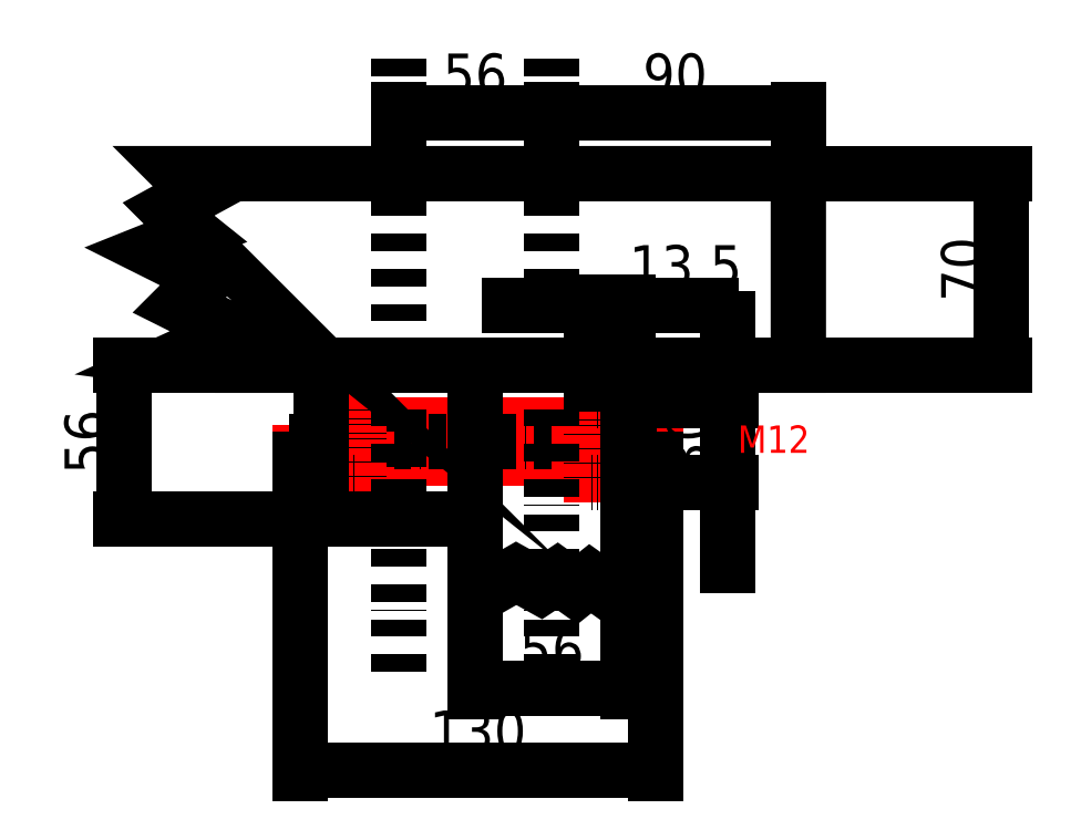
<metadata>
{"format":"dxf","ext":"dxf","renderer":"ezdxf+matplotlib","layout":"modelspace","background":"white","min_lineweight":24,"dpi":150}
</metadata>
<code>
0
SECTION
2
ENTITIES
0
LWPOLYLINE
8
0
90
    4
70
    1
43
0
10
2000
20
2600
10
3000
20
2600
10
3000
20
1600
10
2000
20
1600
0
INSERT
8
gris
2
fixation1
10
0
20
0
30
0
41
1
42
1
43
0
50
0
70
    1
71
    1
44
1
45
1
0
LWPOLYLINE
8
contour
90
    3
70
    0
43
0
10
28
20
-28
10
28
20
28
10
84
20
28
0
LWPOLYLINE
8
contour
90
    4
70
    0
43
0
10
28
20
-50
10
28
20
28
10
84
20
28
10
84
20
-51
0
LWPOLYLINE
8
contour
90
   10
70
    0
43
0
10
28
20
-50
10
31
20
-47
10
36
20
-52
10
43
20
-48
10
52
20
-53
10
58
20
-49
10
65
20
-54
10
70
20
-50
10
77
20
-55
10
84
20
-51
0
LINE
8
axe
10
56
20
140
11
56
21
-84
0
LINE
8
axe
10
0
20
140
11
0
21
-84
0
LWPOLYLINE
8
contour
90
    4
70
    1
43
0
10
-28
20
28
10
28
20
28
10
28
20
-28
10
-28
20
-28
0
LWPOLYLINE
8
contour
90
   15
70
    0
43
0
10
-67
20
28
10
146
20
28
10
146
20
98
10
-80
20
98
10
-73
20
91
10
-84
20
85
10
-75
20
76
10
-80
20
80
10
-75
20
76
10
-90
20
70
10
-70
20
60
10
-80
20
50
10
-60
20
40
10
-82
20
30
10
-67
20
28
0
DIMENSION
8
cotation
2
*D1
10
220
20
28
30
0
11
207.5
21
63
31
0
70
   32
71
    5
3
Standard
53
0
210
0
220
0
230
1
13
146
23
98
33
0
14
146
24
28
34
0
50
90
0
DIMENSION
8
cotation
2
*D2
10
-100
20
-28
30
0
11
-112.5
21
-2.022e-15
31
0
70
   32
71
    5
3
Standard
53
0
210
0
220
0
230
1
13
-28
23
28
33
0
14
-28
24
-28
34
0
50
90
0
DIMENSION
8
cotation
2
*D3
10
56
20
120
30
0
11
28
21
132.5
31
0
70
   32
71
    5
3
Standard
53
0
210
0
220
0
230
1
13
0
23
98
33
0
14
56
24
98
34
0
0
DIMENSION
8
cotation
2
*D4
10
146
20
120
30
0
11
101
21
132.5
31
0
70
   32
71
    5
3
Standard
53
0
210
0
220
0
230
1
13
56
23
98
33
0
14
146
24
98
34
0
0
DIMENSION
8
cotation
2
*D5
10
28
20
-90
30
0
11
56
21
-77.5
31
0
70
   32
71
    5
3
Standard
53
0
210
0
220
0
230
1
13
84
23
28
33
0
14
28
24
28
34
0
0
DIMENSION
8
cotation
2
*D6
10
94
20
-120
30
0
11
29
21
-107.5
31
0
70
   32
71
    5
3
Standard
53
0
210
0
220
0
230
1
13
-36
23
0
33
0
14
94
24
0
34
0
0
LWPOLYLINE
8
pointillés
90
    4
70
    1
43
0
10
70.5
20
15
10
84
20
15
10
84
20
-15
10
70.5
20
-15
0
LWPOLYLINE
8
pointillés
90
    4
70
    1
43
0
10
-28
20
15
10
-14.5
20
15
10
-14.5
20
-15
10
-28
20
-15
0
DIMENSION
8
cotation
2
*D7
10
120
20
-15
30
0
11
107.5
21
1.531e-15
31
0
70
   32
71
    5
72
    0
3
Standard
53
0
210
0
220
0
230
1
13
84
23
15
33
0
14
84
24
-15
34
0
50
90
0
DIMENSION
8
cotation
2
*D8
10
84
20
50
30
0
11
77.25
21
62.5
31
0
70
   32
71
    5
72
    0
3
Standard
53
0
210
0
220
0
230
1
13
70.5
23
15
33
0
14
84
24
15
34
0
0
MTEXT
8
gris
10
137
20
6
30
0
40
10
41
20
71
    2
72
    1
1
M12
7
unicode
210
0
220
0
230
1
50
0
73
    2
44
1
0
ENDSEC
0
EOF

</code>
